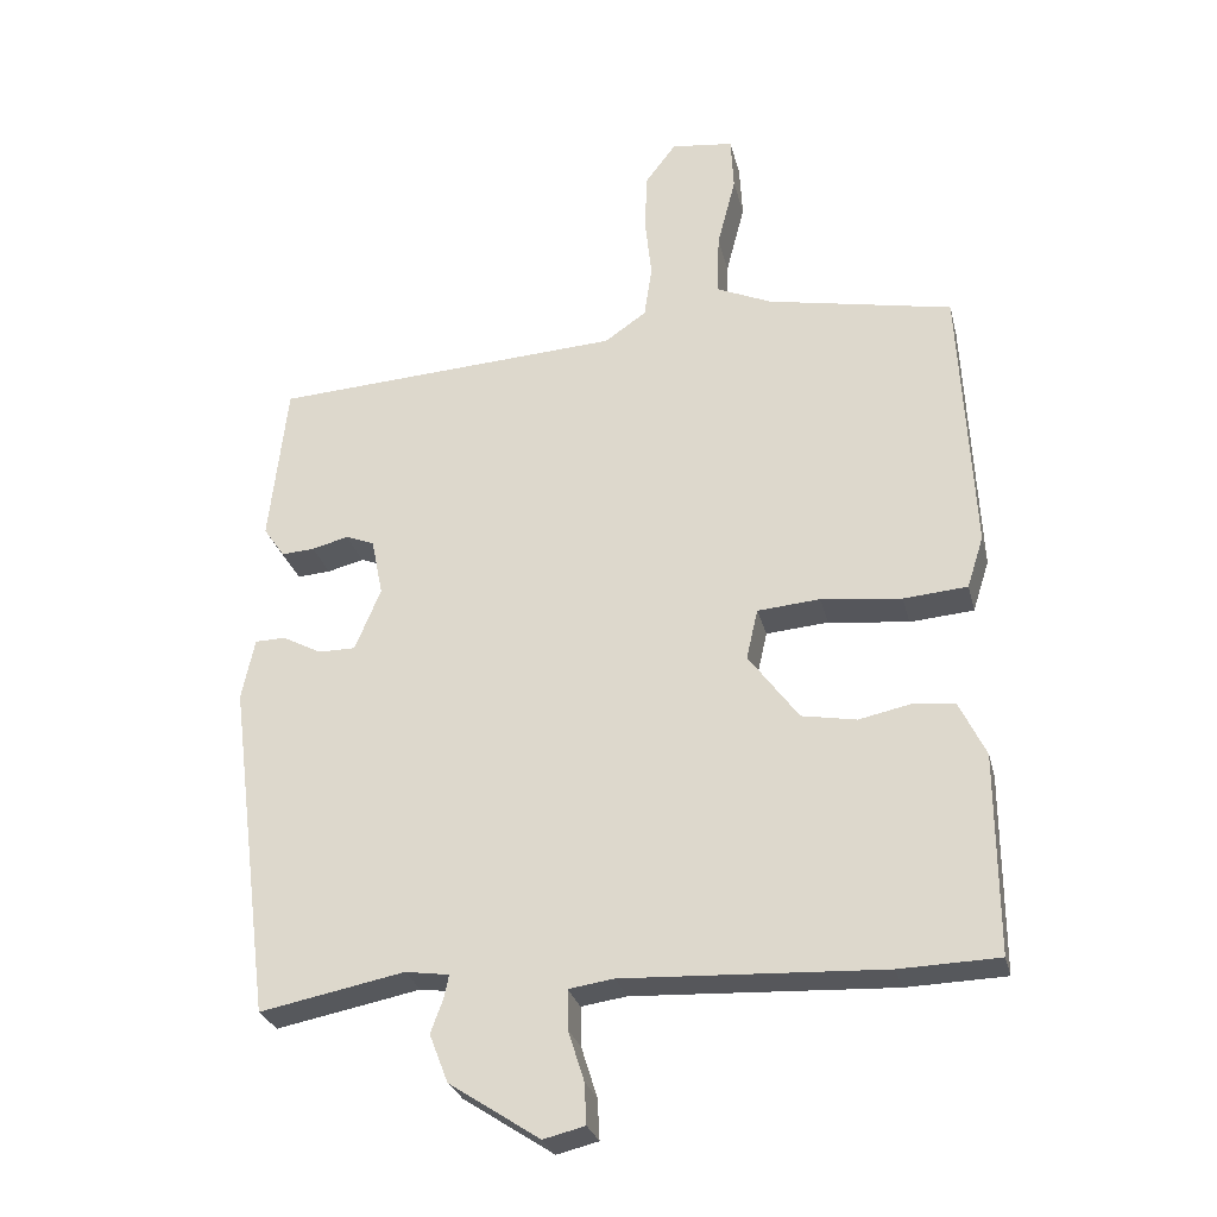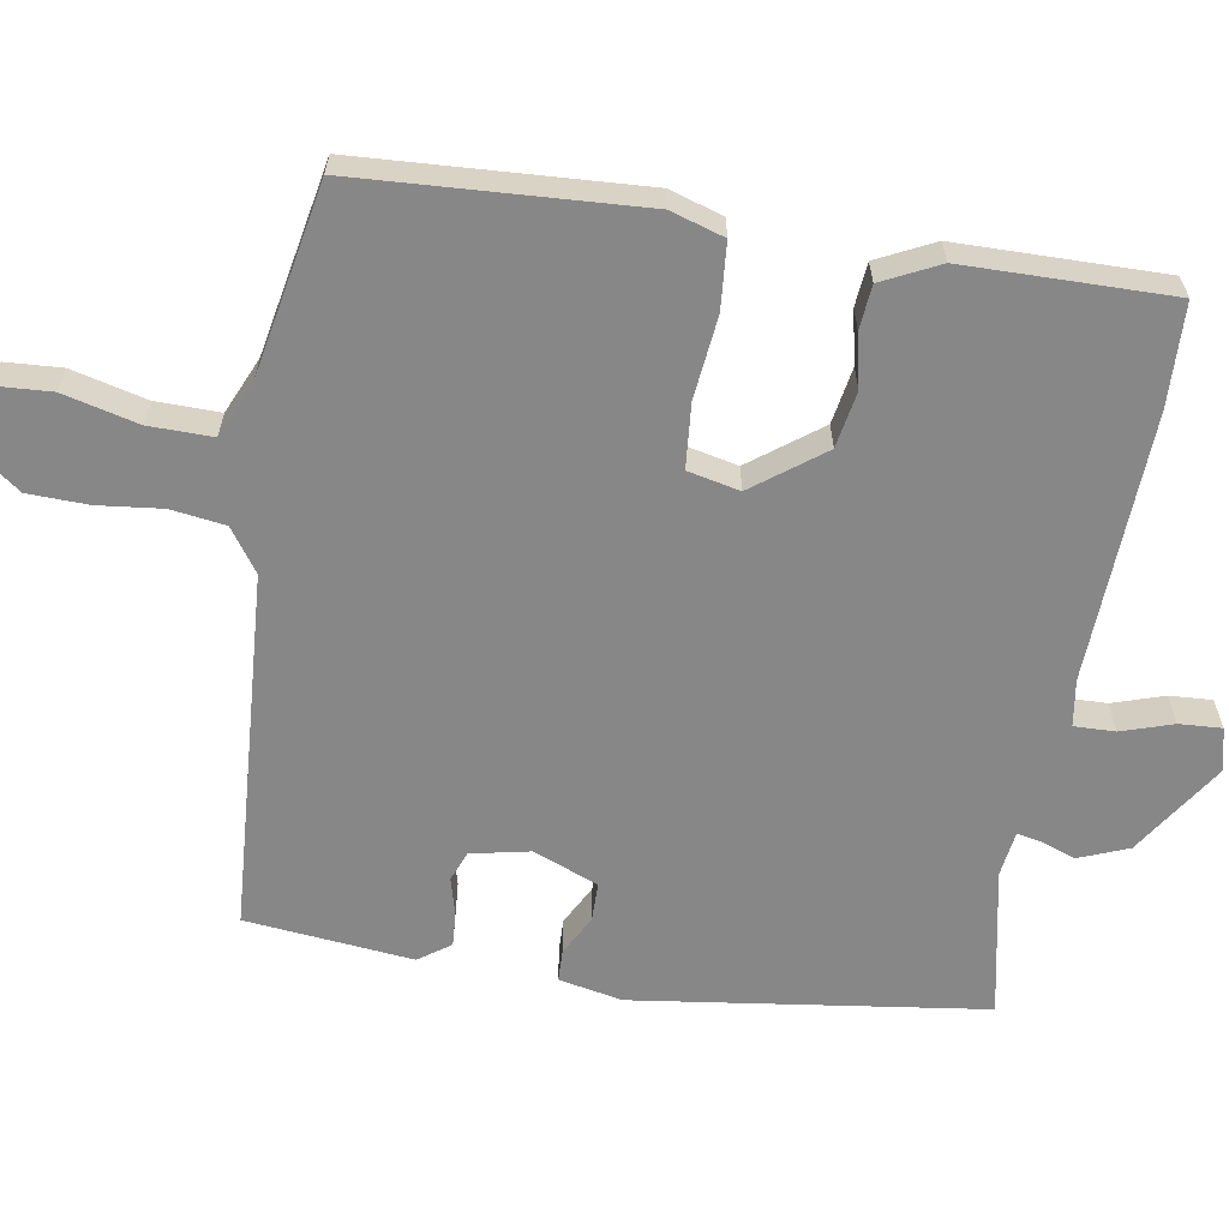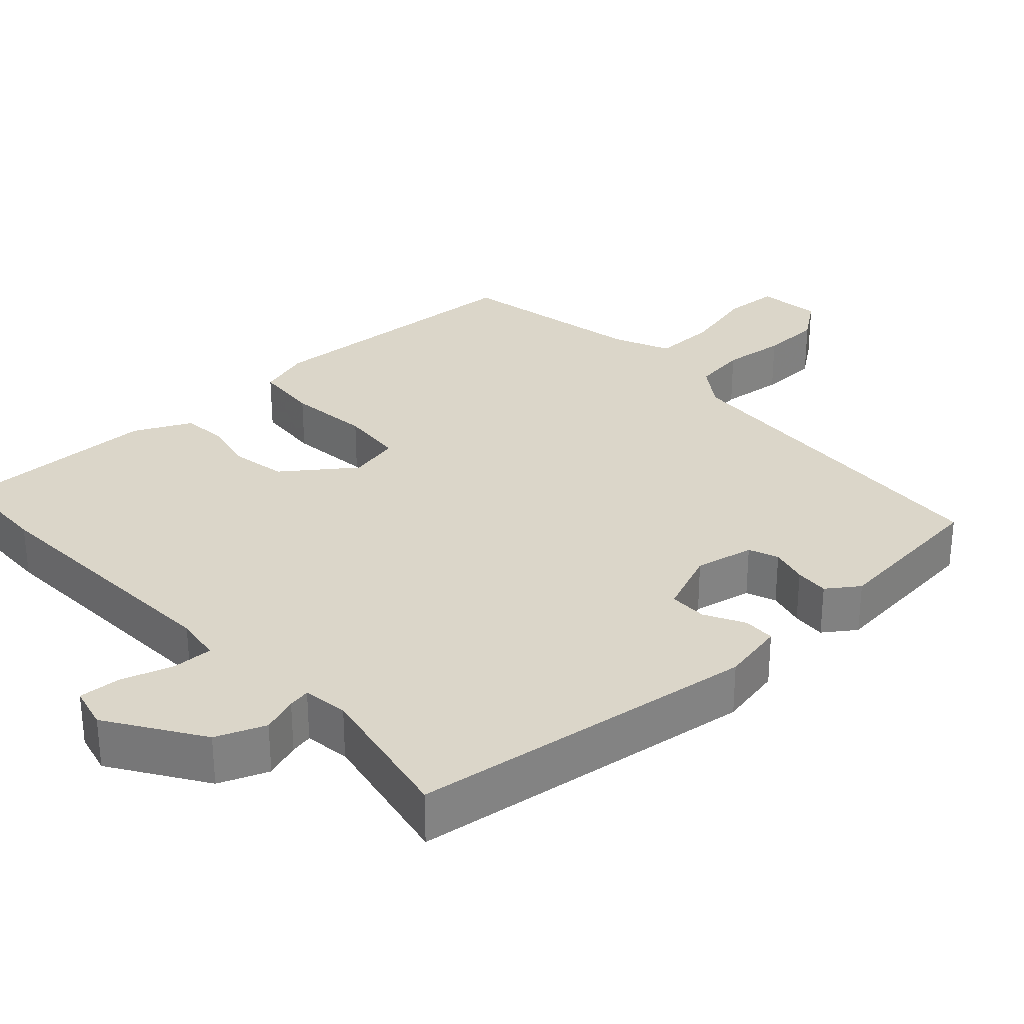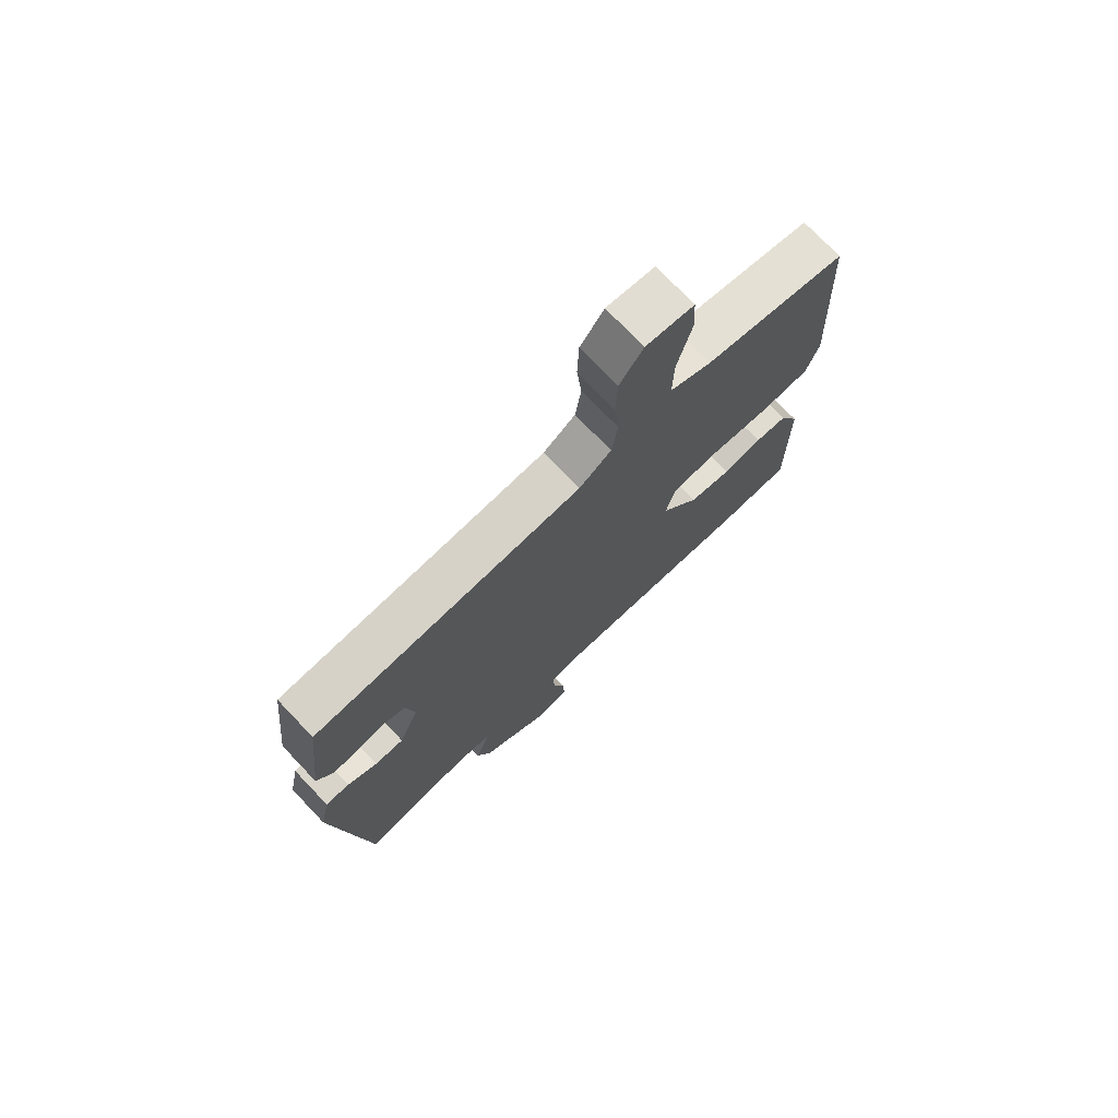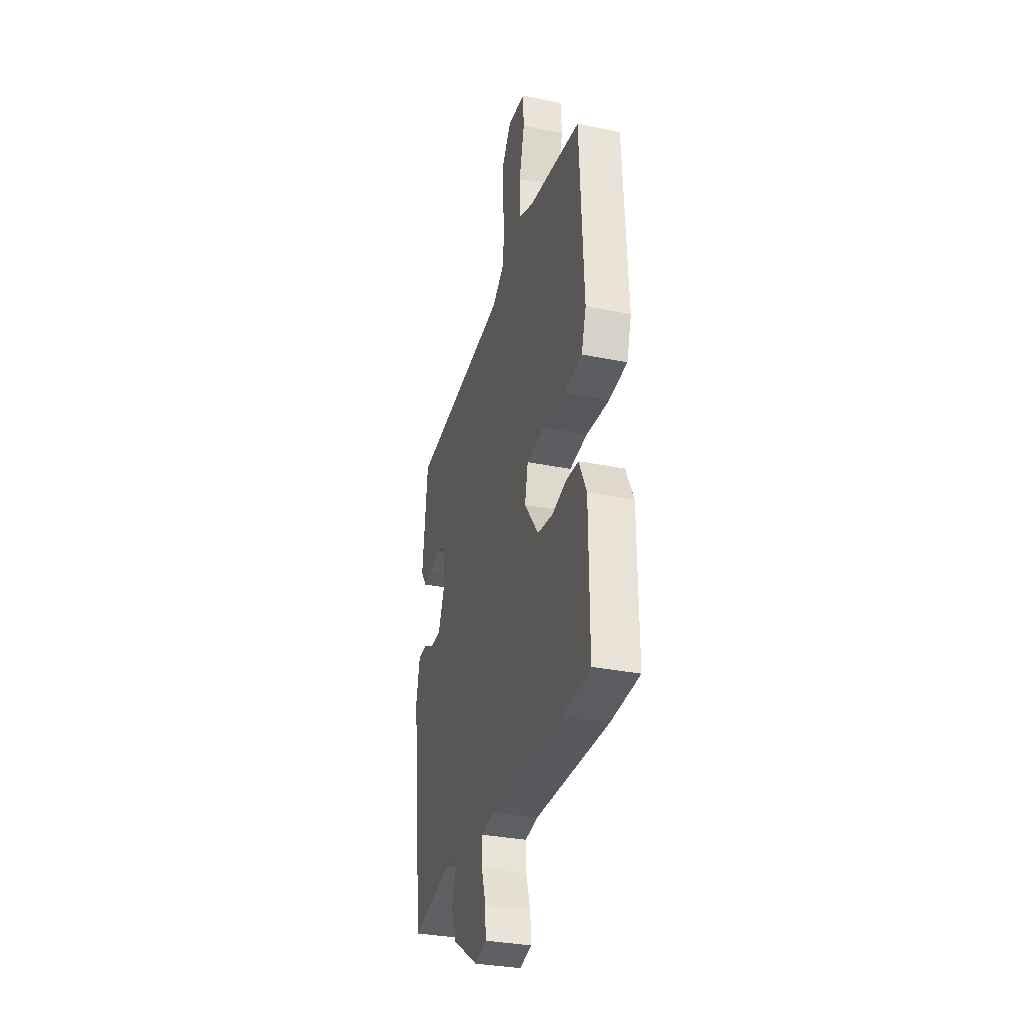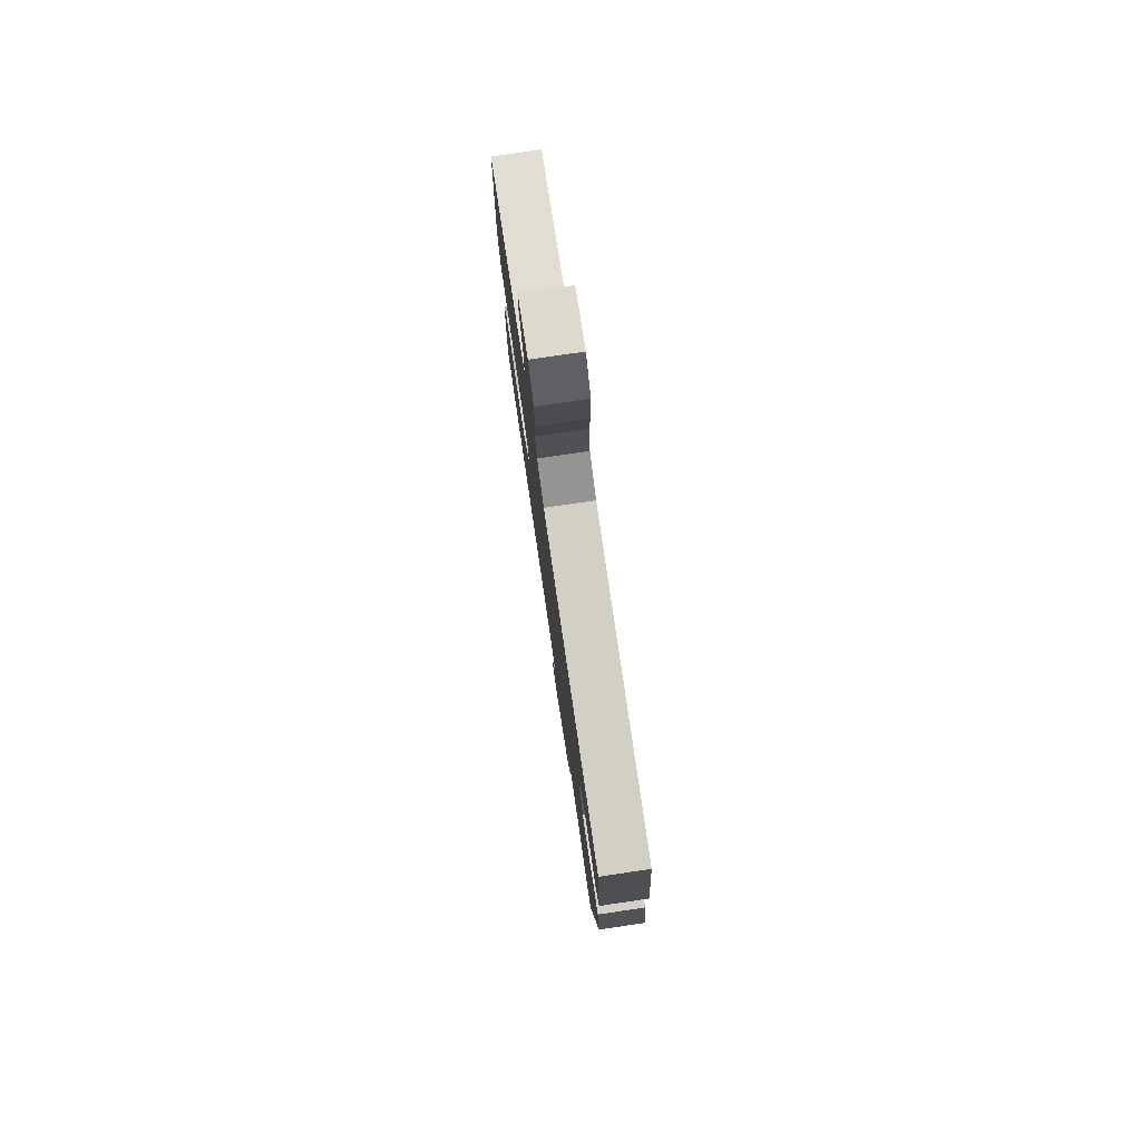
<metadata>
{"format":"obj","ext":"obj","renderer":"f3d","projection":"perspective","resolution":1024,"background":"white","views":[{"elev":-28.0,"azim":13.5,"up":"+Z"},{"elev":-62.3,"azim":81.0,"up":"+Y"},{"elev":30.1,"azim":-132.3,"up":"+Y"},{"elev":74.1,"azim":-43.6,"up":"+Z"},{"elev":-33.0,"azim":74.4,"up":"+Z"},{"elev":78.8,"azim":-98.4,"up":"+Z"}]}
</metadata>
<code>
v 0.51 0.07 -0.5
v 0.372 0.07 -0.504
v 0.011 0.07 -0.486
v -0.052 0.07 -0.495
v -0.051 0.07 -0.55
v -0.029 0.07 -0.62
v -0.026 0.07 -0.677
v -0.084 0.07 -0.691
v -0.21 0.07 -0.608
v -0.236 0.07 -0.541
v -0.218 0.07 -0.492
v -0.212 0.07 -0.462
v -0.273 0.07 -0.453
v -0.474 0.07 -0.492
v -0.534 0.07 -0.021
v -0.516 0.07 0.065
v -0.473 0.07 0.066
v -0.419 0.07 0.037
v -0.367 0.07 0.037
v -0.331 0.07 0.124
v -0.347 0.07 0.204
v -0.387 0.07 0.22
v -0.438 0.07 0.207
v -0.484 0.07 0.204
v -0.514 0.07 0.247
v -0.489 0.07 0.472
v -0.001 0.07 0.5
v 0.057 0.07 0.54
v 0.068 0.07 0.613
v 0.059 0.07 0.699
v 0.062 0.07 0.781
v 0.105 0.07 0.838
v 0.192 0.07 0.827
v 0.196 0.07 0.751
v 0.17 0.07 0.65
v 0.168 0.07 0.564
v 0.244 0.07 0.53
v 0.503 0.07 0.478
v 0.522 0.07 0.098
v 0.499 0.07 0.026
v 0.41 0.07 0.019
v 0.298 0.07 0.032
v 0.211 0.07 0.025
v 0.195 0.07 -0.045
v 0.265 0.07 -0.14
v 0.341 0.07 -0.154
v 0.413 0.07 -0.139
v 0.472 0.07 -0.145
v 0.509 0.07 -0.222
v 0.51 0 -0.5
v 0.372 0 -0.504
v 0.011 0 -0.486
v -0.052 0 -0.495
v -0.051 0 -0.55
v -0.029 0 -0.62
v -0.026 0 -0.677
v -0.084 0 -0.691
v -0.21 0 -0.608
v -0.236 0 -0.541
v -0.218 0 -0.492
v -0.212 0 -0.462
v -0.273 0 -0.453
v -0.474 0 -0.492
v -0.534 0 -0.021
v -0.516 0 0.065
v -0.473 0 0.066
v -0.419 0 0.037
v -0.367 0 0.037
v -0.331 0 0.124
v -0.347 0 0.204
v -0.387 0 0.22
v -0.438 0 0.207
v -0.484 0 0.204
v -0.514 0 0.247
v -0.489 0 0.472
v -0.001 0 0.5
v 0.057 0 0.54
v 0.068 0 0.613
v 0.059 0 0.699
v 0.062 0 0.781
v 0.105 0 0.838
v 0.192 0 0.827
v 0.196 0 0.751
v 0.17 0 0.65
v 0.168 0 0.564
v 0.244 0 0.53
v 0.503 0 0.478
v 0.522 0 0.098
v 0.499 0 0.026
v 0.41 0 0.019
v 0.298 0 0.032
v 0.211 0 0.025
v 0.195 0 -0.045
v 0.265 0 -0.14
v 0.341 0 -0.154
v 0.413 0 -0.139
v 0.472 0 -0.145
v 0.509 0 -0.222
f 46 47 48 49
f 45 46 49 1
f 44 45 1 2
f 39 40 41 42
f 37 38 39 42
f 36 37 42 43
f 32 33 34 35
f 32 35 36
f 29 30 31 32
f 28 29 32 36
f 27 28 36 43
f 22 23 24 25
f 22 25 26 27
f 15 16 17 18
f 13 14 15 18
f 12 13 18 19
f 8 9 10 11
f 8 11 12
f 5 6 7 8
f 4 5 8 12
f 3 4 12 19
f 44 2 3 19
f 21 22 27 43
f 20 21 43 44
f 19 20 44
f 98 97 96 95
f 50 98 95 94
f 51 50 94 93
f 91 90 89 88
f 91 88 87 86
f 92 91 86 85
f 84 83 82 81
f 85 84 81
f 81 80 79 78
f 85 81 78 77
f 92 85 77 76
f 74 73 72 71
f 76 75 74 71
f 67 66 65 64
f 67 64 63 62
f 68 67 62 61
f 60 59 58 57
f 61 60 57
f 57 56 55 54
f 61 57 54 53
f 68 61 53 52
f 68 52 51 93
f 92 76 71 70
f 93 92 70 69
f 93 69 68
f 1 50 51 2
f 2 51 52 3
f 3 52 53 4
f 4 53 54 5
f 5 54 55 6
f 6 55 56 7
f 7 56 57 8
f 8 57 58 9
f 9 58 59 10
f 10 59 60 11
f 11 60 61 12
f 12 61 62 13
f 13 62 63 14
f 14 63 64 15
f 15 64 65 16
f 16 65 66 17
f 17 66 67 18
f 18 67 68 19
f 19 68 69 20
f 20 69 70 21
f 21 70 71 22
f 22 71 72 23
f 23 72 73 24
f 24 73 74 25
f 25 74 75 26
f 26 75 76 27
f 27 76 77 28
f 28 77 78 29
f 29 78 79 30
f 30 79 80 31
f 31 80 81 32
f 32 81 82 33
f 33 82 83 34
f 34 83 84 35
f 35 84 85 36
f 36 85 86 37
f 37 86 87 38
f 38 87 88 39
f 39 88 89 40
f 40 89 90 41
f 41 90 91 42
f 42 91 92 43
f 43 92 93 44
f 44 93 94 45
f 45 94 95 46
f 46 95 96 47
f 47 96 97 48
f 48 97 98 49
f 49 98 50 1

</code>
